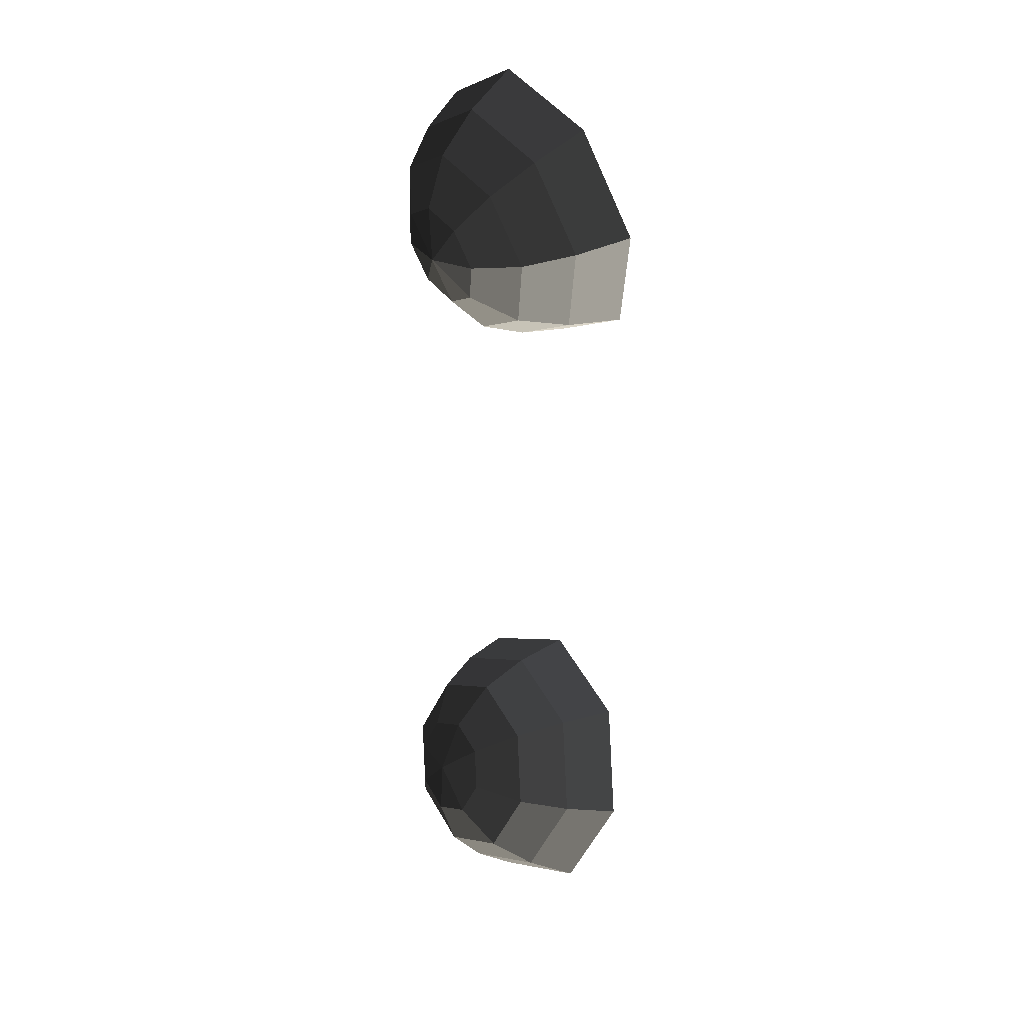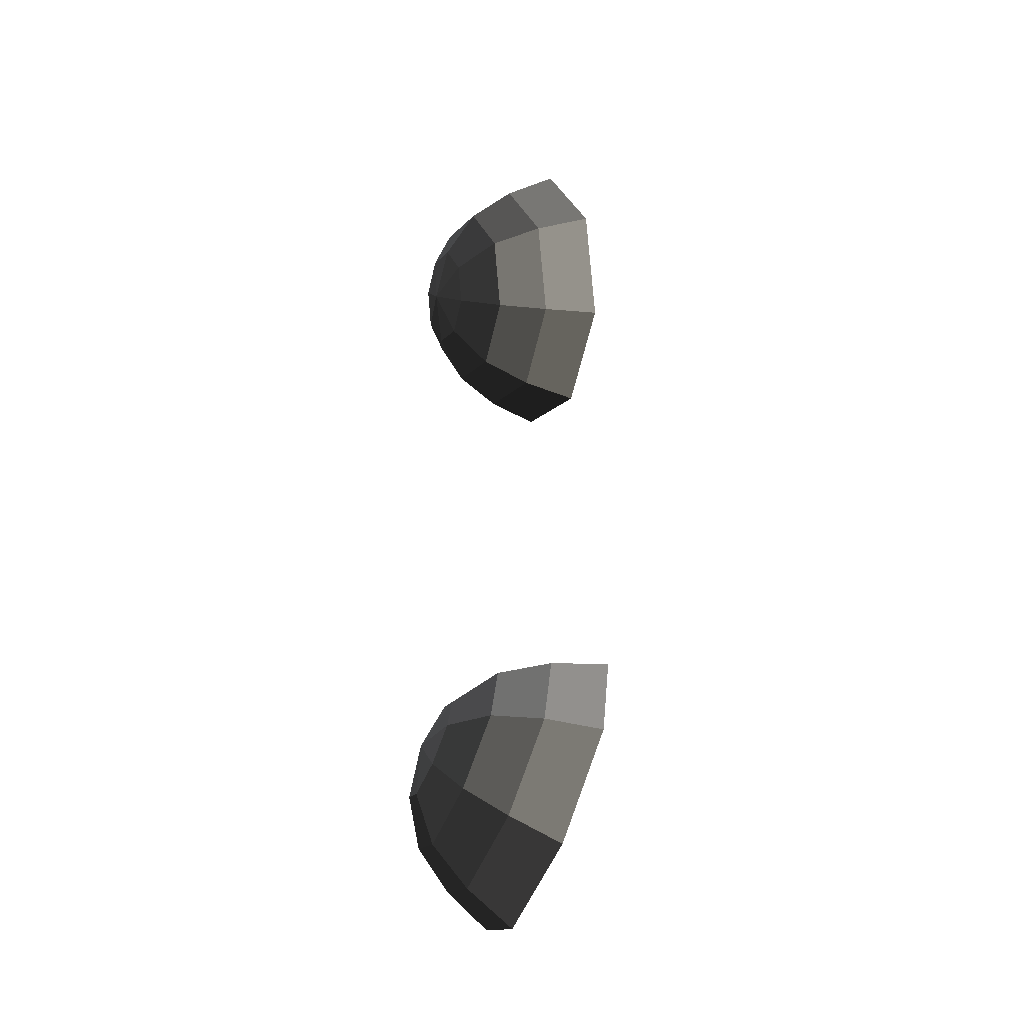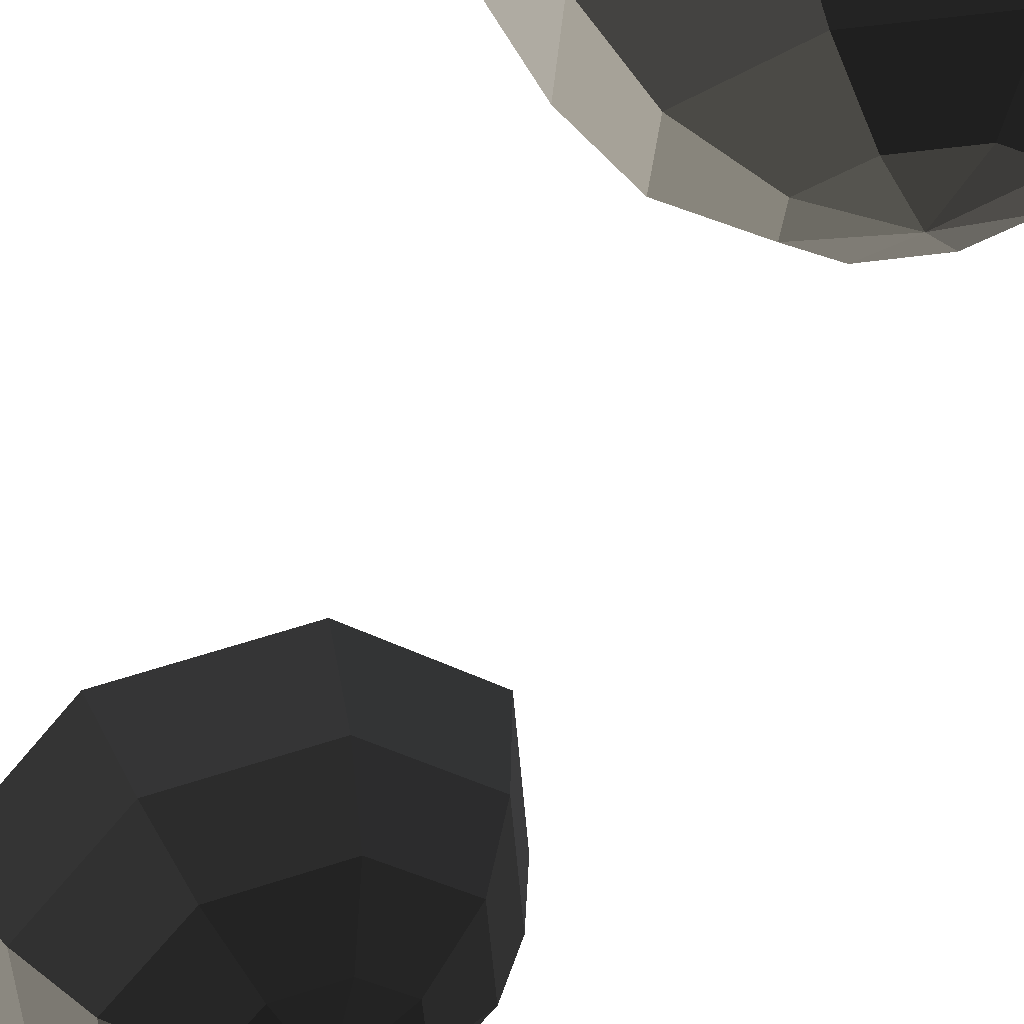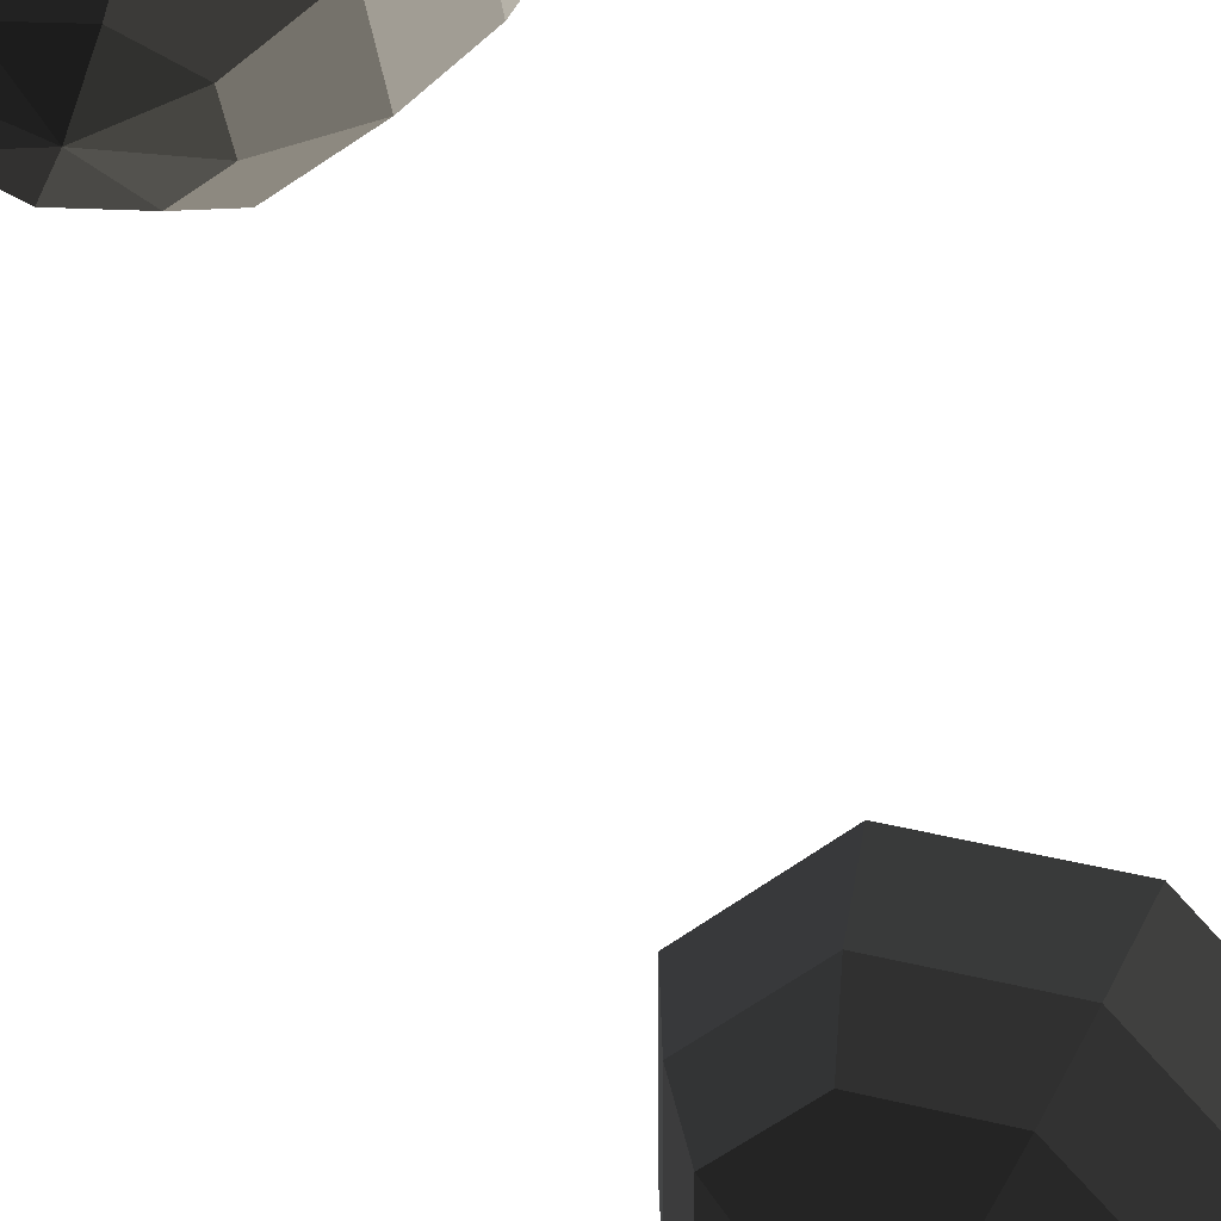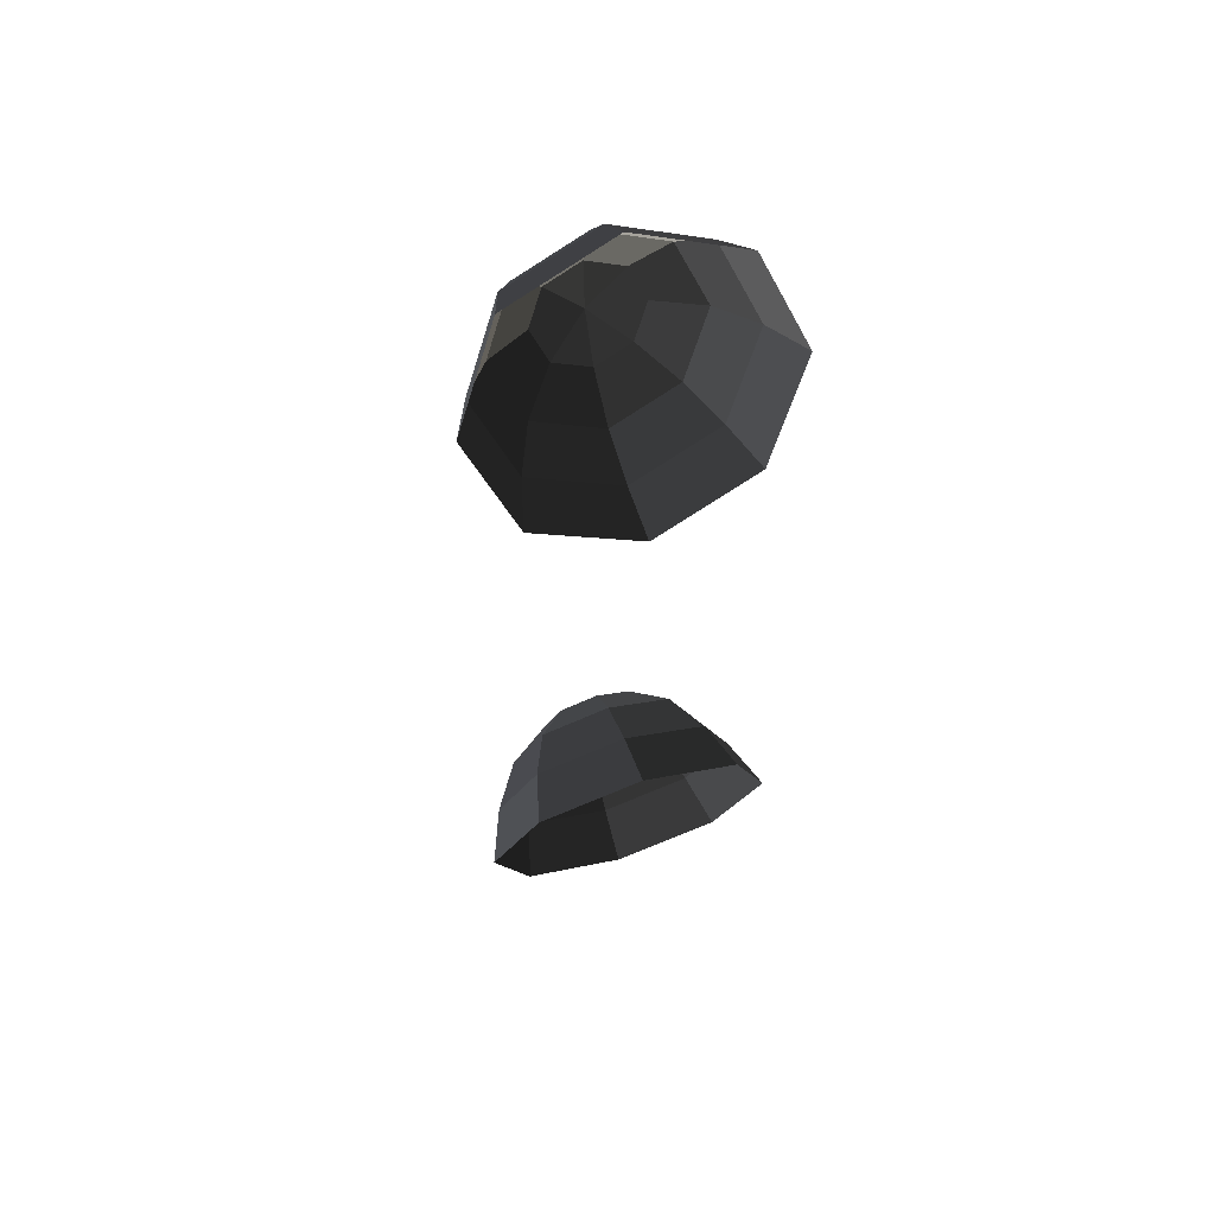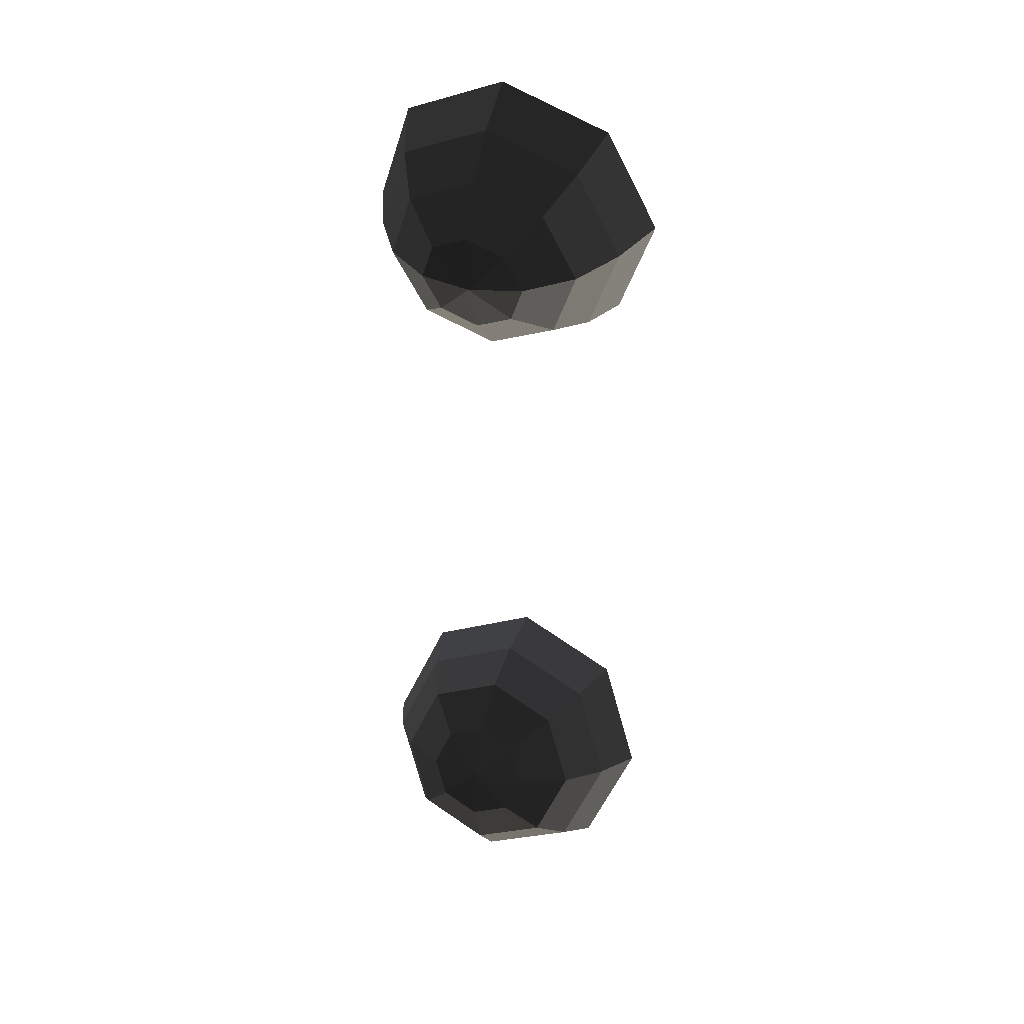
<metadata>
{"format":"obj","ext":"obj","renderer":"f3d","projection":"perspective","resolution":1024,"background":"white","views":[{"elev":25.8,"azim":38.1,"up":"+Z"},{"elev":-36.4,"azim":55.1,"up":"+Z"},{"elev":-38.0,"azim":158.2,"up":"+Y"},{"elev":-49.1,"azim":26.0,"up":"+Y"},{"elev":54.5,"azim":146.5,"up":"+Z"},{"elev":31.4,"azim":5.8,"up":"+Z"}]}
</metadata>
<code>
v 0.6443 0.6547 -0.5684
v 0.7024 0.6326 -0.5934
v 0.7039 0.6372 -0.5043
v 0.7039 0.6372 -0.5043
v 0.6236 0.676 -0.5083
v 0.6236 0.676 -0.5083
v 0.6525 0.6842 -0.4485
v 0.6525 0.6842 -0.4485
v 0.714 0.6744 -0.4238
v 0.714 0.6744 -0.4238
v 0.7721 0.6524 -0.4489
v 0.7721 0.6524 -0.4489
v 0.7928 0.631 -0.5089
v 0.7928 0.631 -0.5089
v 0.7639 0.6229 -0.5688
v 0.7639 0.6229 -0.5688
v 0.7024 0.6326 -0.5934
v 0.7024 0.6326 -0.5934
v 0.8234 0.6433 -0.632
v 0.7097 0.6614 -0.6775
v 0.6024 0.702 -0.6313
v 0.6443 0.6547 -0.5684
v 0.5643 0.7415 -0.5204
v 0.6236 0.676 -0.5083
v 0.6176 0.7566 -0.4098
v 0.6525 0.6842 -0.4485
v 0.7313 0.7385 -0.3643
v 0.714 0.6744 -0.4238
v 0.8386 0.6978 -0.4105
v 0.7721 0.6524 -0.4489
v 0.8768 0.6584 -0.5214
v 0.7928 0.631 -0.5089
v 0.8234 0.6433 -0.632
v 0.7639 0.6229 -0.5688
v 0.9431 0.7151 -0.5399
v 0.8733 0.6954 -0.6845
v 0.7249 0.719 -0.7439
v 0.7097 0.6614 -0.6775
v 0.5846 0.7722 -0.6835
v 0.6024 0.702 -0.6313
v 0.5348 0.8237 -0.5386
v 0.5643 0.7415 -0.5204
v 0.6045 0.8435 -0.3941
v 0.6176 0.7566 -0.4098
v 0.753 0.8198 -0.3346
v 0.7313 0.7385 -0.3643
v 0.8932 0.7667 -0.395
v 0.8386 0.6978 -0.4105
v 0.9431 0.7151 -0.5399
v 0.8768 0.6584 -0.5214
v 0.941 0.8481 -0.3923
v 0.9993 0.7879 -0.5617
v 0.9178 0.7648 -0.7307
v 0.8733 0.6954 -0.6845
v 0.7442 0.7924 -0.8002
v 0.7249 0.719 -0.7439
v 0.5803 0.8546 -0.7296
v 0.5846 0.7722 -0.6835
v 0.522 0.9148 -0.5602
v 0.5348 0.8237 -0.5386
v 0.6035 0.9379 -0.3913
v 0.6045 0.8435 -0.3941
v 0.7771 0.9103 -0.3217
v 0.753 0.8198 -0.3346
v 0.941 0.8481 -0.3923
v 0.8932 0.7667 -0.395
v 0.7024 0.6326 0.5934
v 0.6443 0.6547 0.5684
v 0.7039 0.6372 0.5043
v 0.7039 0.6372 0.5043
v 0.6236 0.676 0.5083
v 0.6236 0.676 0.5083
v 0.6525 0.6842 0.4485
v 0.6525 0.6842 0.4485
v 0.714 0.6744 0.4238
v 0.714 0.6744 0.4238
v 0.7721 0.6524 0.4489
v 0.7721 0.6524 0.4489
v 0.7928 0.631 0.5089
v 0.7928 0.631 0.5089
v 0.7639 0.6229 0.5688
v 0.7639 0.6229 0.5688
v 0.7024 0.6326 0.5934
v 0.7024 0.6326 0.5934
v 0.7097 0.6614 0.6775
v 0.8234 0.6433 0.632
v 0.6443 0.6547 0.5684
v 0.6024 0.702 0.6313
v 0.6236 0.676 0.5083
v 0.5643 0.7415 0.5204
v 0.6525 0.6842 0.4485
v 0.6176 0.7566 0.4098
v 0.714 0.6744 0.4238
v 0.7313 0.7385 0.3643
v 0.7721 0.6524 0.4489
v 0.8386 0.6978 0.4105
v 0.7928 0.631 0.5089
v 0.8768 0.6584 0.5214
v 0.7639 0.6229 0.5688
v 0.8234 0.6433 0.632
v 0.8733 0.6954 0.6845
v 0.9431 0.7151 0.5399
v 0.9178 0.7648 0.7307
v 0.9993 0.7879 0.5617
v 0.7249 0.719 0.7439
v 0.7442 0.7924 0.8002
v 0.8234 0.6433 0.632
v 0.7097 0.6614 0.6775
v 0.6024 0.702 0.6313
v 0.5846 0.7722 0.6835
v 0.5803 0.8546 0.7296
v 0.7442 0.7924 0.8002
v 0.5348 0.8237 0.5386
v 0.522 0.9148 0.5602
v 0.6024 0.702 0.6313
v 0.5643 0.7415 0.5204
v 0.6176 0.7566 0.4098
v 0.6045 0.8435 0.3941
v 0.6035 0.9379 0.3913
v 0.522 0.9148 0.5602
v 0.753 0.8198 0.3346
v 0.7771 0.9103 0.3217
v 0.6176 0.7566 0.4098
v 0.7313 0.7385 0.3643
v 0.8386 0.6978 0.4105
v 0.8932 0.7667 0.395
v 0.941 0.8481 0.3923
v 0.7771 0.9103 0.3217
v 0.9431 0.7151 0.5399
v 0.9993 0.7879 0.5617
v 0.8386 0.6978 0.4105
v 0.8768 0.6584 0.5214
g Group_001
f 1 2 3
f 1 3 5
f 5 3 7
f 7 3 9
f 9 3 11
f 11 3 13
f 13 3 15
f 15 3 17
f 15 17 20 19
f 20 17 22 21
f 21 22 24 23
f 23 24 26 25
f 25 26 28 27
f 27 28 30 29
f 29 30 32 31
f 31 32 34 33
f 31 33 36 35
f 36 33 38 37
f 37 38 40 39
f 39 40 42 41
f 41 42 44 43
f 43 44 46 45
f 45 46 48 47
f 47 48 50 49
f 47 49 52 51
f 52 49 54 53
f 53 54 56 55
f 55 56 58 57
f 57 58 60 59
f 59 60 62 61
f 61 62 64 63
f 63 64 66 65
g Group_002
f 67 68 69
f 69 68 71
f 69 71 73
f 69 73 75
f 69 75 77
f 69 77 79
f 69 79 81
f 69 81 83
f 83 81 86 85
f 83 85 88 87
f 87 88 90 89
f 89 90 92 91
f 91 92 94 93
f 93 94 96 95
f 95 96 98 97
f 97 98 100 99
f 100 98 102 101
f 101 102 104 103
f 101 103 106 105
f 101 105 108 107
f 108 105 110 109
f 110 105 112 111
f 110 111 114 113
f 110 113 116 115
f 116 113 118 117
f 118 113 120 119
f 118 119 122 121
f 118 121 124 123
f 124 121 126 125
f 126 121 128 127
f 126 127 130 129
f 126 129 132 131

</code>
